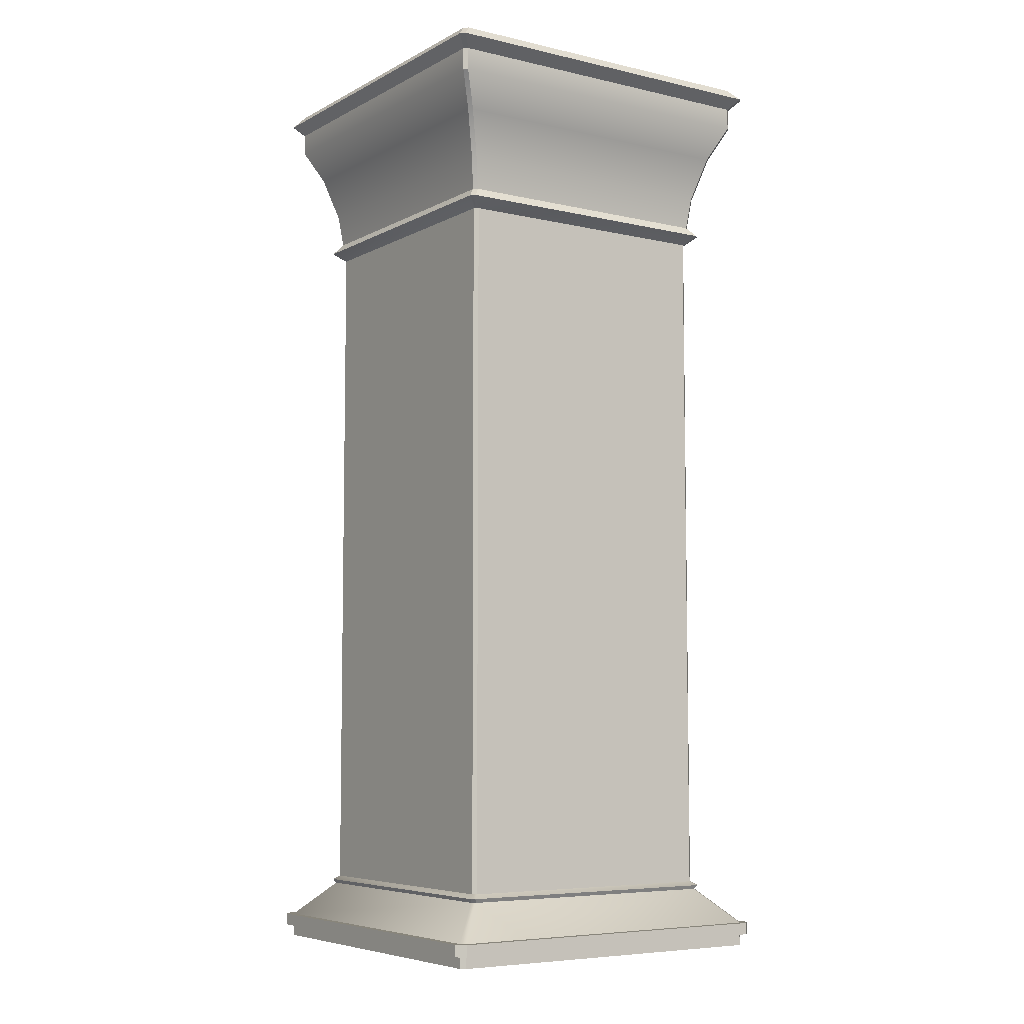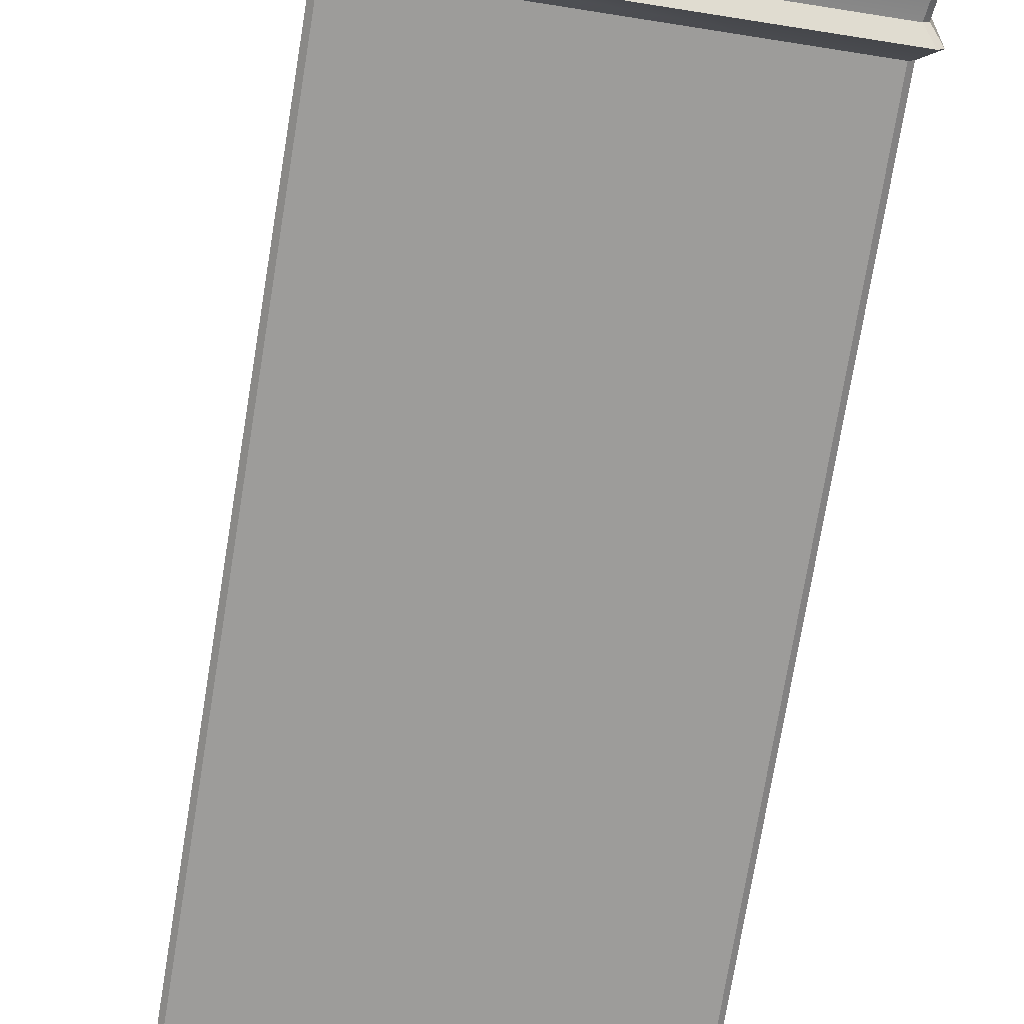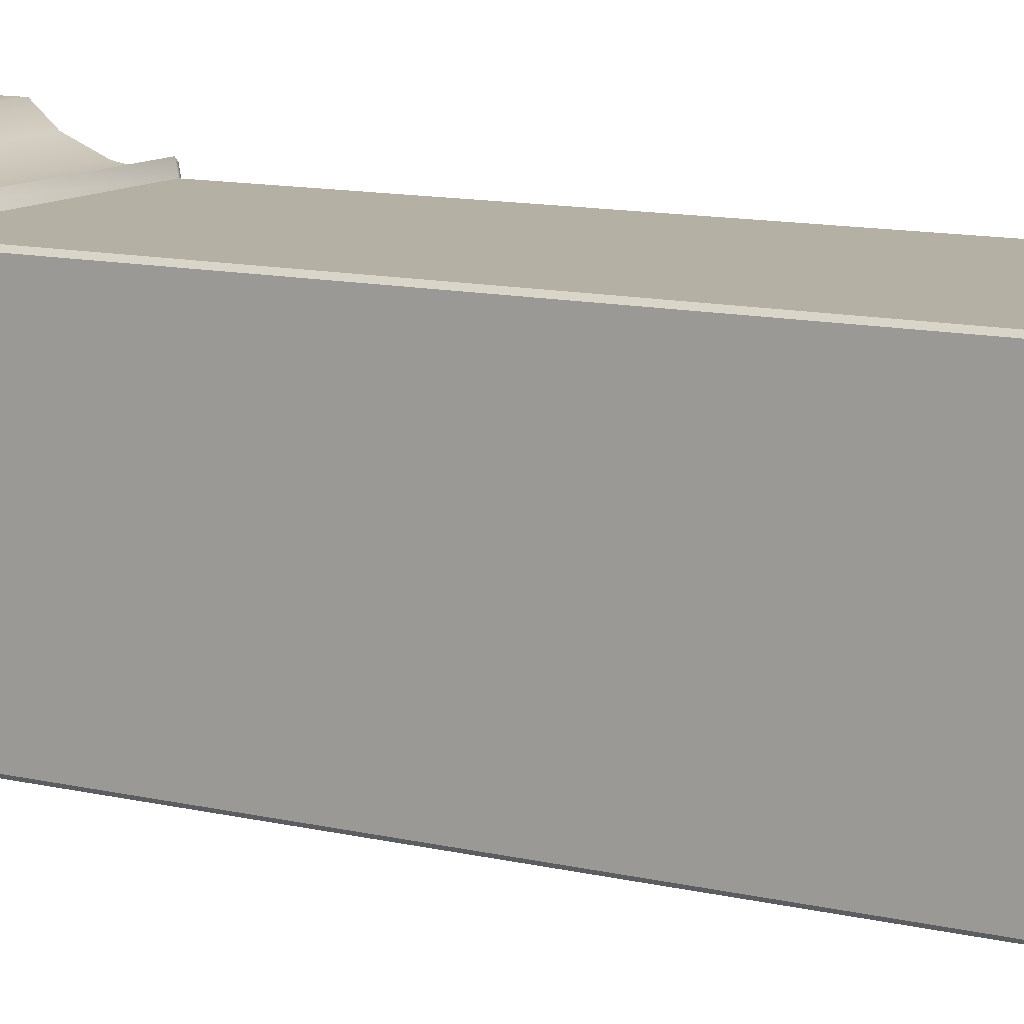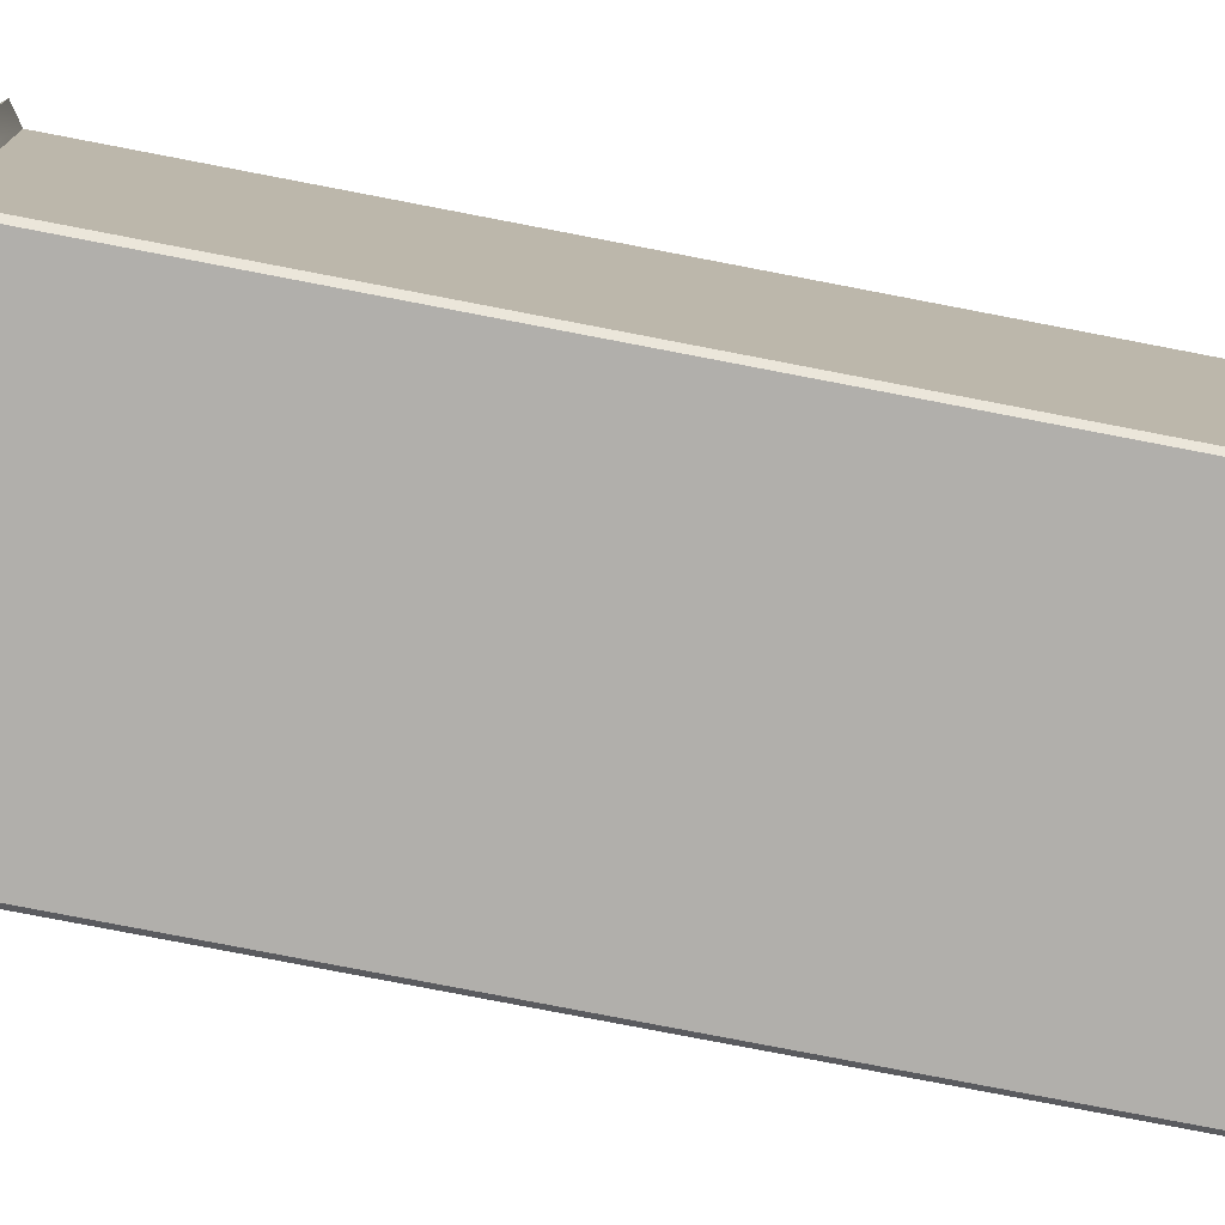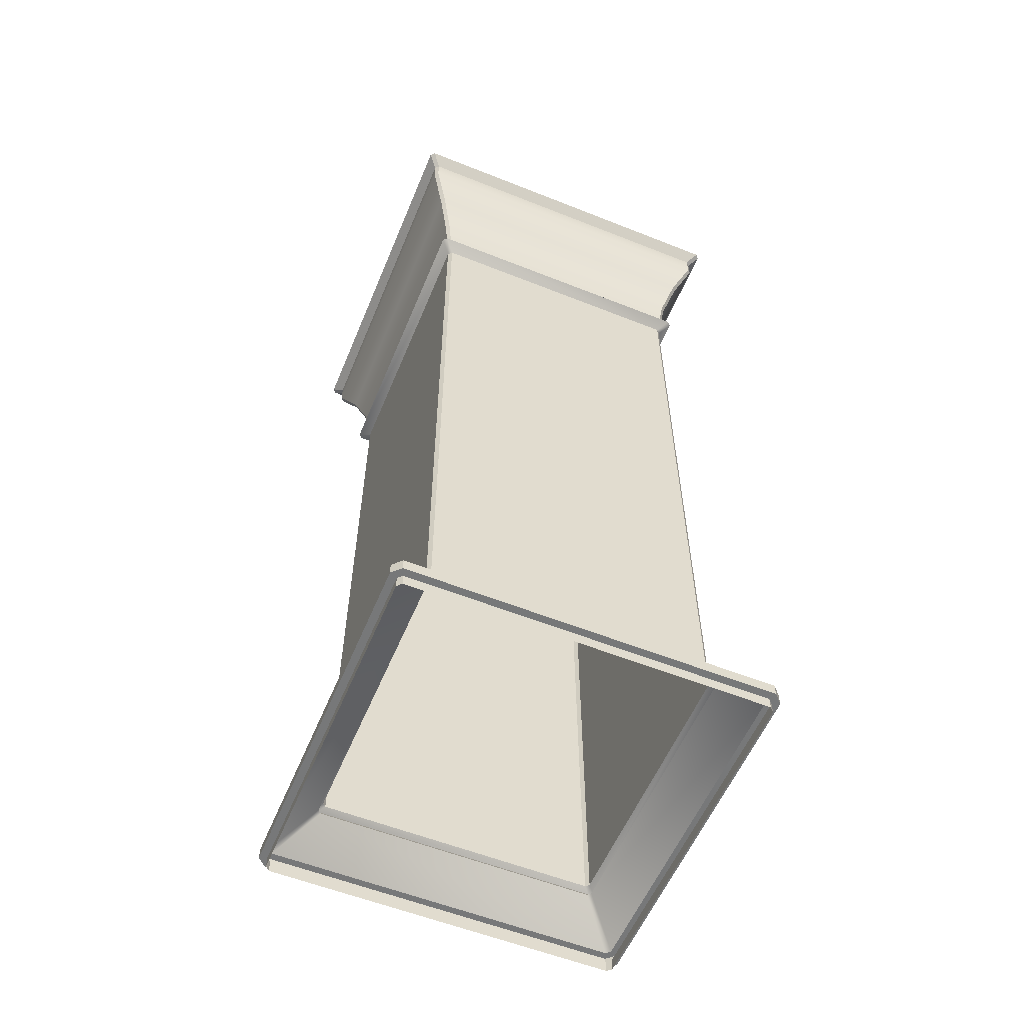
<metadata>
{"format":"obj","ext":"obj","renderer":"f3d","projection":"perspective","resolution":1024,"background":"white","views":[{"elev":-6.4,"azim":-124.0,"up":"+Y"},{"elev":-70.0,"azim":170.9,"up":"+Z"},{"elev":11.6,"azim":-60.4,"up":"+Z"},{"elev":-78.3,"azim":-100.9,"up":"+Z"},{"elev":-57.3,"azim":-22.5,"up":"+Y"}]}
</metadata>
<code>
o sponza_23
v -65.36 69.53 24.05
v -65.28 69.53 24.13
v -58.39 69.53 24.13
v -65.28 69.53 17.08
v -58.31 69.53 24.05
v -58.31 69.53 17.16
v -58.39 69.53 17.08
v -65.36 69.53 17.16
v -64.55 66.04 17.81
v -59.11 66.04 17.81
v -59.11 52.03 17.81
v -64.56 52.03 17.81
v -59.04 66.04 17.89
v -59.04 66.04 23.33
v -59.04 52.03 23.33
v -59.04 52.03 17.88
v -59.11 66.04 23.4
v -64.55 66.04 23.4
v -64.56 52.03 23.4
v -59.11 52.03 23.4
v -64.63 66.04 23.33
v -64.63 66.04 17.89
v -64.63 52.03 17.88
v -64.63 52.03 23.33
v -64.61 66.42 17.76
v -64.69 67.07 17.68
v -58.97 67.07 17.68
v -59.05 66.42 17.76
v -58.98 66.42 17.83
v -58.9 67.07 17.75
v -58.9 67.07 23.47
v -58.98 66.42 23.38
v -59.05 66.42 23.46
v -58.97 67.07 23.54
v -64.69 67.07 23.54
v -64.61 66.42 23.46
v -64.68 66.42 23.38
v -64.76 67.07 23.47
v -64.76 67.07 17.75
v -64.68 66.42 17.83
v -65.28 69.1 17.08
v -58.38 69.1 17.08
v -58.38 68.66 17.08
v -65.29 68.66 17.08
v -58.31 69.1 17.16
v -58.31 69.1 24.06
v -58.31 68.66 24.06
v -58.31 68.66 17.15
v -58.38 69.1 24.13
v -65.28 69.1 24.13
v -65.29 68.66 24.13
v -58.38 68.66 24.13
v -65.36 69.1 24.06
v -65.36 69.1 17.16
v -65.36 68.66 17.15
v -65.36 68.66 24.06
v -64.55 66.04 17.81
v -64.76 66.23 17.59
v -58.9 66.23 17.59
v -59.11 66.04 17.81
v -59.04 66.04 17.89
v -58.82 66.23 17.68
v -58.82 66.23 23.54
v -59.04 66.04 23.33
v -59.11 66.04 23.4
v -58.9 66.23 23.62
v -64.76 66.23 23.62
v -64.55 66.04 23.4
v -64.63 66.04 23.33
v -64.85 66.23 23.54
v -64.85 66.23 17.68
v -64.63 66.04 17.89
v -64.76 66.23 17.59
v -64.61 66.42 17.76
v -59.05 66.42 17.76
v -58.9 66.23 17.59
v -58.82 66.23 17.68
v -58.98 66.42 17.83
v -58.98 66.42 23.38
v -58.82 66.23 23.54
v -58.9 66.23 23.62
v -59.05 66.42 23.46
v -64.61 66.42 23.46
v -64.76 66.23 23.62
v -64.85 66.23 23.54
v -64.68 66.42 23.38
v -64.68 66.42 17.83
v -64.85 66.23 17.68
v -65.28 69.1 17.08
v -65.48 69.31 16.88
v -58.19 69.31 16.88
v -58.38 69.1 17.08
v -58.31 69.1 17.16
v -58.1 69.31 16.96
v -58.1 69.31 24.25
v -58.31 69.1 24.06
v -58.38 69.1 24.13
v -58.19 69.31 24.34
v -65.48 69.31 24.34
v -65.28 69.1 24.13
v -65.36 69.1 24.06
v -65.56 69.31 24.25
v -65.56 69.31 16.96
v -65.36 69.1 17.16
v -65.48 69.31 16.88
v -65.28 69.53 17.08
v -58.39 69.53 17.08
v -58.19 69.31 16.88
v -58.1 69.31 16.96
v -58.31 69.53 17.16
v -58.31 69.53 24.05
v -58.1 69.31 24.25
v -58.19 69.31 24.34
v -58.39 69.53 24.13
v -65.28 69.53 24.13
v -65.48 69.31 24.34
v -65.56 69.31 24.25
v -65.36 69.53 24.05
v -65.36 69.53 17.16
v -65.56 69.31 16.96
v -64.95 67.97 17.42
v -58.71 67.97 17.42
v -58.64 67.97 17.49
v -58.64 67.97 23.73
v -58.71 67.97 23.8
v -64.95 67.97 23.8
v -65.02 67.97 23.73
v -65.02 67.97 17.49
v -59.11 66.04 17.81
v -59.04 66.04 17.89
v -59.04 52.03 17.88
v -59.11 52.03 17.81
v -64.95 67.97 17.42
v -65.02 67.97 17.49
v -65.36 68.66 17.15
v -65.29 68.66 17.08
v -59.04 66.04 23.33
v -59.11 66.04 23.4
v -59.11 52.03 23.4
v -59.04 52.03 23.33
v -64.55 66.04 23.4
v -64.63 66.04 23.33
v -64.63 52.03 23.33
v -64.56 52.03 23.4
v -58.97 67.07 17.68
v -58.9 67.07 17.75
v -58.98 66.42 17.83
v -59.05 66.42 17.76
v -64.56 52.03 17.81
v -64.63 52.03 17.88
v -64.63 66.04 17.89
v -64.55 66.04 17.81
v -58.9 67.07 23.47
v -58.97 67.07 23.54
v -59.05 66.42 23.46
v -58.98 66.42 23.38
v -64.69 67.07 23.54
v -64.76 67.07 23.47
v -64.68 66.42 23.38
v -64.61 66.42 23.46
v -65.36 69.1 17.16
v -65.28 69.1 17.08
v -65.29 68.66 17.08
v -65.36 68.66 17.15
v -58.38 69.1 17.08
v -58.31 69.1 17.16
v -58.31 68.66 17.15
v -58.38 68.66 17.08
v -58.31 69.1 24.06
v -58.38 69.1 24.13
v -58.38 68.66 24.13
v -58.31 68.66 24.06
v -65.28 69.1 24.13
v -65.36 69.1 24.06
v -65.36 68.66 24.06
v -65.29 68.66 24.13
v -58.82 66.23 17.68
v -58.9 66.23 17.59
v -59.05 66.42 17.76
v -58.98 66.42 17.83
v -64.76 66.23 17.59
v -64.85 66.23 17.68
v -64.68 66.42 17.83
v -64.61 66.42 17.76
v -58.9 66.23 23.62
v -58.82 66.23 23.54
v -58.98 66.42 23.38
v -59.05 66.42 23.46
v -64.85 66.23 23.54
v -64.76 66.23 23.62
v -64.61 66.42 23.46
v -64.68 66.42 23.38
v -59.04 66.04 23.33
v -58.82 66.23 23.54
v -65.56 69.31 16.96
v -65.48 69.31 16.88
v -65.28 69.1 17.08
v -65.36 69.1 17.16
v -58.19 69.31 16.88
v -58.1 69.31 16.96
v -58.31 69.1 17.16
v -58.38 69.1 17.08
v -58.1 69.31 24.25
v -58.19 69.31 24.34
v -58.38 69.1 24.13
v -58.31 69.1 24.06
v -65.48 69.31 24.34
v -65.56 69.31 24.25
v -65.36 69.1 24.06
v -65.28 69.1 24.13
v -65.36 69.53 17.16
v -65.28 69.53 17.08
v -65.48 69.31 16.88
v -65.56 69.31 16.96
v -58.39 69.53 17.08
v -58.31 69.53 17.16
v -58.1 69.31 16.96
v -58.19 69.31 16.88
v -58.31 69.53 24.05
v -58.39 69.53 24.13
v -58.19 69.31 24.34
v -58.1 69.31 24.25
v -65.28 69.53 24.13
v -65.36 69.53 24.05
v -65.56 69.31 24.25
v -65.48 69.31 24.34
v -64.61 66.42 17.76
v -64.68 66.42 17.83
v -64.76 67.07 17.75
v -64.69 67.07 17.68
v -58.38 68.66 17.08
v -58.31 68.66 17.15
v -58.64 67.97 17.49
v -58.71 67.97 17.42
v -58.31 68.66 24.06
v -58.38 68.66 24.13
v -58.71 67.97 23.8
v -58.64 67.97 23.73
v -65.29 68.66 24.13
v -65.36 68.66 24.06
v -65.02 67.97 23.73
v -64.95 67.97 23.8
v -65.38 51.18 17.14
v -65.38 51.18 24.07
v -64.69 51.88 23.39
v -64.69 51.88 17.82
v -65.3 51.18 24.16
v -64.62 51.88 23.46
v -58.37 51.18 24.16
v -59.05 51.88 23.46
v -58.28 51.18 24.07
v -58.98 51.88 23.39
v -58.28 51.18 17.14
v -58.98 51.88 17.82
v -58.37 51.18 17.06
v -59.05 51.88 17.75
v -65.3 51.18 17.06
v -64.62 51.88 17.75
v -65.3 51.18 17.06
v -64.62 51.88 17.75
v -65.53 50.95 17.08
v -65.53 50.95 24.13
v -65.53 51.18 24.13
v -65.53 51.18 17.08
v -65.53 50.95 24.13
v -65.36 50.95 24.3
v -65.36 51.18 24.3
v -65.53 51.18 24.13
v -65.36 50.95 24.3
v -58.31 50.95 24.3
v -58.31 51.18 24.3
v -65.36 51.18 24.3
v -58.31 50.95 24.3
v -58.14 50.95 24.13
v -58.14 51.18 24.13
v -58.31 51.18 24.3
v -58.14 50.95 24.13
v -58.14 50.95 17.08
v -58.14 51.18 17.08
v -58.14 51.18 24.13
v -58.14 50.95 17.08
v -58.31 50.95 16.91
v -58.31 51.18 16.91
v -58.14 51.18 17.08
v -58.31 50.95 16.91
v -65.36 50.95 16.91
v -65.36 51.18 16.91
v -58.31 51.18 16.91
v -65.36 50.95 16.91
v -65.53 50.95 17.08
v -65.53 51.18 17.08
v -65.36 51.18 16.91
v -64.69 51.88 23.39
v -64.74 51.96 23.44
v -64.74 51.96 17.77
v -64.69 51.88 17.82
v -59.05 51.88 23.46
v -59 51.96 23.51
v -64.67 51.96 23.51
v -64.62 51.88 23.46
v -58.98 51.88 17.82
v -58.93 51.96 17.77
v -58.93 51.96 23.44
v -58.98 51.88 23.39
v -64.62 51.88 17.75
v -64.67 51.96 17.7
v -59 51.96 17.7
v -59.05 51.88 17.75
v -64.69 51.88 17.82
v -64.74 51.96 17.77
v -64.67 51.96 17.7
v -64.62 51.88 17.75
v -59.05 51.88 17.75
v -59 51.96 17.7
v -58.93 51.96 17.77
v -58.98 51.88 17.82
v -64.62 51.88 23.46
v -64.67 51.96 23.51
v -64.74 51.96 23.44
v -64.69 51.88 23.39
v -58.98 51.88 23.39
v -58.93 51.96 23.44
v -59 51.96 23.51
v -59.05 51.88 23.46
v -65.38 50.95 17.14
v -65.38 50.71 17.14
v -65.38 50.71 24.07
v -65.38 50.95 24.07
v -65.38 50.95 24.07
v -65.38 50.71 24.07
v -65.3 50.71 24.16
v -65.3 50.95 24.16
v -65.3 50.95 24.16
v -65.3 50.71 24.16
v -58.37 50.71 24.16
v -58.37 50.95 24.16
v -58.37 50.95 24.16
v -58.37 50.71 24.16
v -58.28 50.71 24.07
v -58.28 50.95 24.07
v -58.28 50.95 24.07
v -58.28 50.71 24.07
v -58.28 50.71 17.14
v -58.28 50.95 17.14
v -58.28 50.95 17.14
v -58.28 50.71 17.14
v -58.37 50.71 17.06
v -58.37 50.95 17.06
v -58.37 50.95 17.06
v -58.37 50.71 17.06
v -65.3 50.71 17.06
v -65.3 50.95 17.06
v -65.3 50.95 17.06
v -65.3 50.71 17.06
v -65.38 50.71 17.14
v -65.38 50.95 17.14
v -64.74 51.96 23.44
v -64.63 52.03 23.33
v -64.63 52.03 17.88
v -64.74 51.96 17.77
v -59 51.96 23.51
v -59.11 52.03 23.4
v -64.56 52.03 23.4
v -64.67 51.96 23.51
v -58.93 51.96 17.77
v -59.04 52.03 17.88
v -59.04 52.03 23.33
v -58.93 51.96 23.44
v -64.67 51.96 17.7
v -64.56 52.03 17.81
v -59.11 52.03 17.81
v -59 51.96 17.7
v -58.93 51.96 23.44
v -59.04 52.03 23.33
v -65.53 51.18 17.08
v -65.53 51.18 24.13
v -65.38 51.18 24.07
v -65.38 51.18 17.14
v -65.36 51.18 24.3
v -65.3 51.18 24.16
v -58.31 51.18 24.3
v -58.37 51.18 24.16
v -58.14 51.18 24.13
v -58.28 51.18 24.07
v -58.14 51.18 17.08
v -58.28 51.18 17.14
v -58.31 51.18 16.91
v -58.37 51.18 17.06
v -65.36 51.18 16.91
v -65.3 51.18 17.06
v -65.36 51.18 16.91
v -65.3 51.18 17.06
v -65.53 50.95 24.13
v -65.53 50.95 17.08
v -65.38 50.95 17.14
v -65.38 50.95 24.07
v -65.36 50.95 16.91
v -65.3 50.95 17.06
v -65.36 50.95 16.91
v -58.31 50.95 16.91
v -58.37 50.95 17.06
v -65.3 50.95 17.06
v -58.14 50.95 17.08
v -58.28 50.95 17.14
v -58.14 50.95 24.13
v -58.28 50.95 24.07
v -58.31 50.95 24.3
v -58.37 50.95 24.16
v -65.36 50.95 24.3
v -65.3 50.95 24.16
f 1 2 3
f 1 3 4
f 3 5 6
f 3 6 4
f 6 7 4
f 8 1 4
f 9 10 11
f 9 11 12
f 13 14 15
f 13 15 16
f 17 18 19
f 17 19 20
f 21 22 23
f 21 23 24
f 25 26 27
f 25 27 28
f 29 30 31
f 29 31 32
f 33 34 35
f 33 35 36
f 37 38 39
f 37 39 40
f 41 42 43
f 41 43 44
f 45 46 47
f 45 47 48
f 49 50 51
f 49 51 52
f 53 54 55
f 53 55 56
f 57 58 59
f 57 59 60
f 61 62 63
f 61 63 64
f 65 66 67
f 65 67 68
f 69 70 71
f 69 71 72
f 73 74 75
f 73 75 76
f 77 78 79
f 77 79 80
f 81 82 83
f 81 83 84
f 85 86 87
f 85 87 88
f 89 90 91
f 89 91 92
f 93 94 95
f 93 95 96
f 97 98 99
f 97 99 100
f 101 102 103
f 101 103 104
f 105 106 107
f 105 107 108
f 109 110 111
f 109 111 112
f 113 114 115
f 113 115 116
f 117 118 119
f 117 119 120
f 121 44 43
f 121 43 122
f 123 48 47
f 123 47 124
f 125 52 51
f 125 51 126
f 127 56 55
f 127 55 128
f 26 121 122
f 26 122 27
f 30 123 124
f 30 124 31
f 34 125 126
f 34 126 35
f 38 127 128
f 38 128 39
f 129 130 131
f 129 131 132
f 133 134 135
f 133 135 136
f 137 138 139
f 137 139 140
f 141 142 143
f 141 143 144
f 145 146 147
f 145 147 148
f 149 150 151
f 149 151 152
f 153 154 155
f 153 155 156
f 157 158 159
f 157 159 160
f 161 162 163
f 161 163 164
f 165 166 167
f 165 167 168
f 169 170 171
f 169 171 172
f 173 174 175
f 173 175 176
f 177 178 179
f 177 179 180
f 181 182 183
f 181 183 184
f 185 186 187
f 185 187 188
f 189 190 191
f 189 191 192
f 61 60 59
f 61 59 62
f 57 72 71
f 57 71 58
f 65 193 194
f 65 194 66
f 69 68 67
f 69 67 70
f 195 196 197
f 195 197 198
f 199 200 201
f 199 201 202
f 203 204 205
f 203 205 206
f 207 208 209
f 207 209 210
f 211 212 213
f 211 213 214
f 215 216 217
f 215 217 218
f 219 220 221
f 219 221 222
f 223 224 225
f 223 225 226
f 227 228 229
f 227 229 230
f 231 232 233
f 231 233 234
f 235 236 237
f 235 237 238
f 239 240 241
f 239 241 242
f 134 133 230
f 134 230 229
f 234 233 146
f 234 146 145
f 238 237 154
f 238 154 153
f 242 241 158
f 242 158 157
f 243 244 245
f 243 245 246
f 244 247 248
f 244 248 245
f 247 249 250
f 247 250 248
f 249 251 252
f 249 252 250
f 251 253 254
f 251 254 252
f 253 255 256
f 253 256 254
f 255 257 258
f 255 258 256
f 259 243 246
f 259 246 260
f 261 262 263
f 261 263 264
f 265 266 267
f 265 267 268
f 269 270 271
f 269 271 272
f 273 274 275
f 273 275 276
f 277 278 279
f 277 279 280
f 281 282 283
f 281 283 284
f 285 286 287
f 285 287 288
f 289 290 291
f 289 291 292
f 293 294 295
f 293 295 296
f 297 298 299
f 297 299 300
f 301 302 303
f 301 303 304
f 305 306 307
f 305 307 308
f 309 310 311
f 309 311 312
f 313 314 315
f 313 315 316
f 317 318 319
f 317 319 320
f 321 322 323
f 321 323 324
f 325 326 327
f 325 327 328
f 329 330 331
f 329 331 332
f 333 334 335
f 333 335 336
f 337 338 339
f 337 339 340
f 341 342 343
f 341 343 344
f 345 346 347
f 345 347 348
f 349 350 351
f 349 351 352
f 353 354 355
f 353 355 356
f 357 358 359
f 357 359 360
f 361 362 363
f 361 363 364
f 365 366 367
f 365 367 368
f 369 370 371
f 369 371 372
f 360 359 370
f 360 370 369
f 372 371 366
f 372 366 365
f 364 363 358
f 364 358 357
f 373 374 362
f 373 362 361
f 375 376 377
f 375 377 378
f 376 379 380
f 376 380 377
f 379 381 382
f 379 382 380
f 381 383 384
f 381 384 382
f 383 385 386
f 383 386 384
f 385 387 388
f 385 388 386
f 387 389 390
f 387 390 388
f 391 375 378
f 391 378 392
f 393 394 395
f 393 395 396
f 394 397 398
f 394 398 395
f 399 400 401
f 399 401 402
f 400 403 404
f 400 404 401
f 403 405 406
f 403 406 404
f 405 407 408
f 405 408 406
f 407 409 410
f 407 410 408
f 409 393 396
f 409 396 410

</code>
